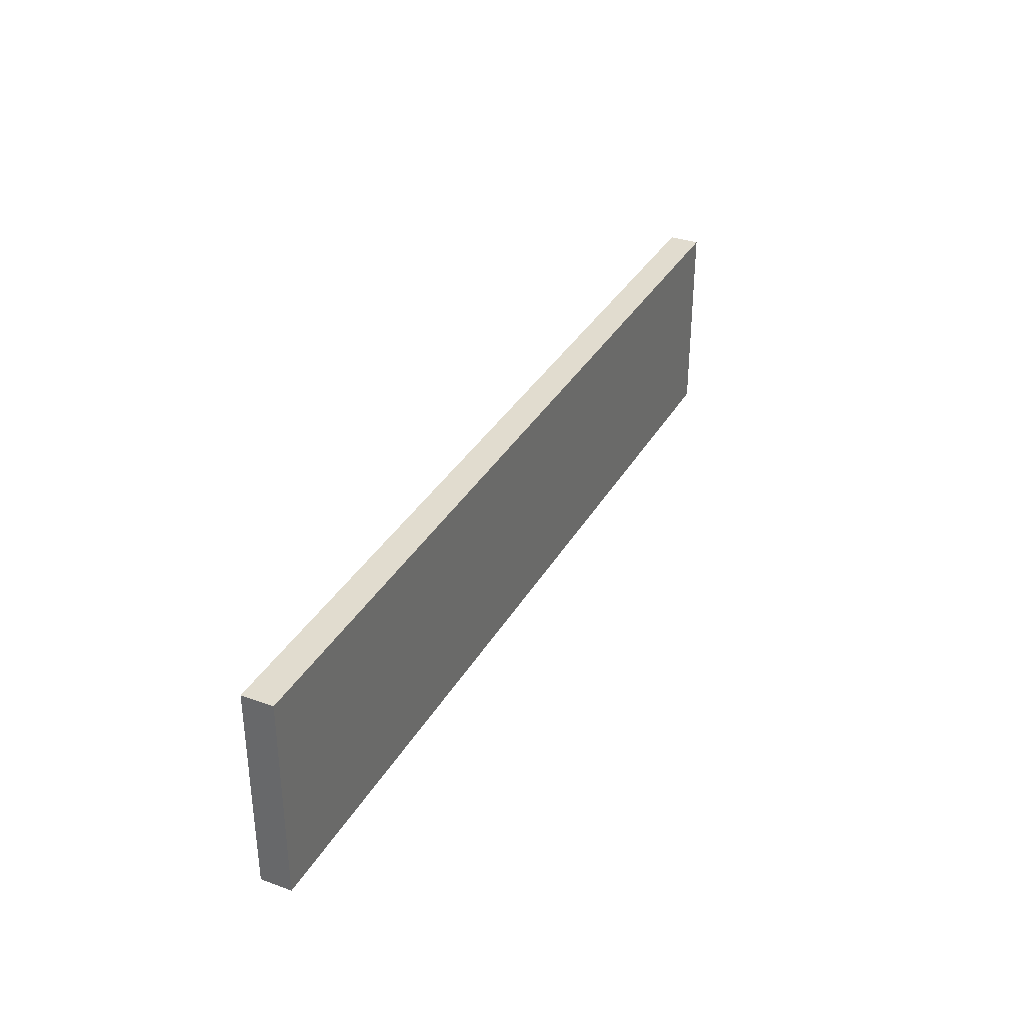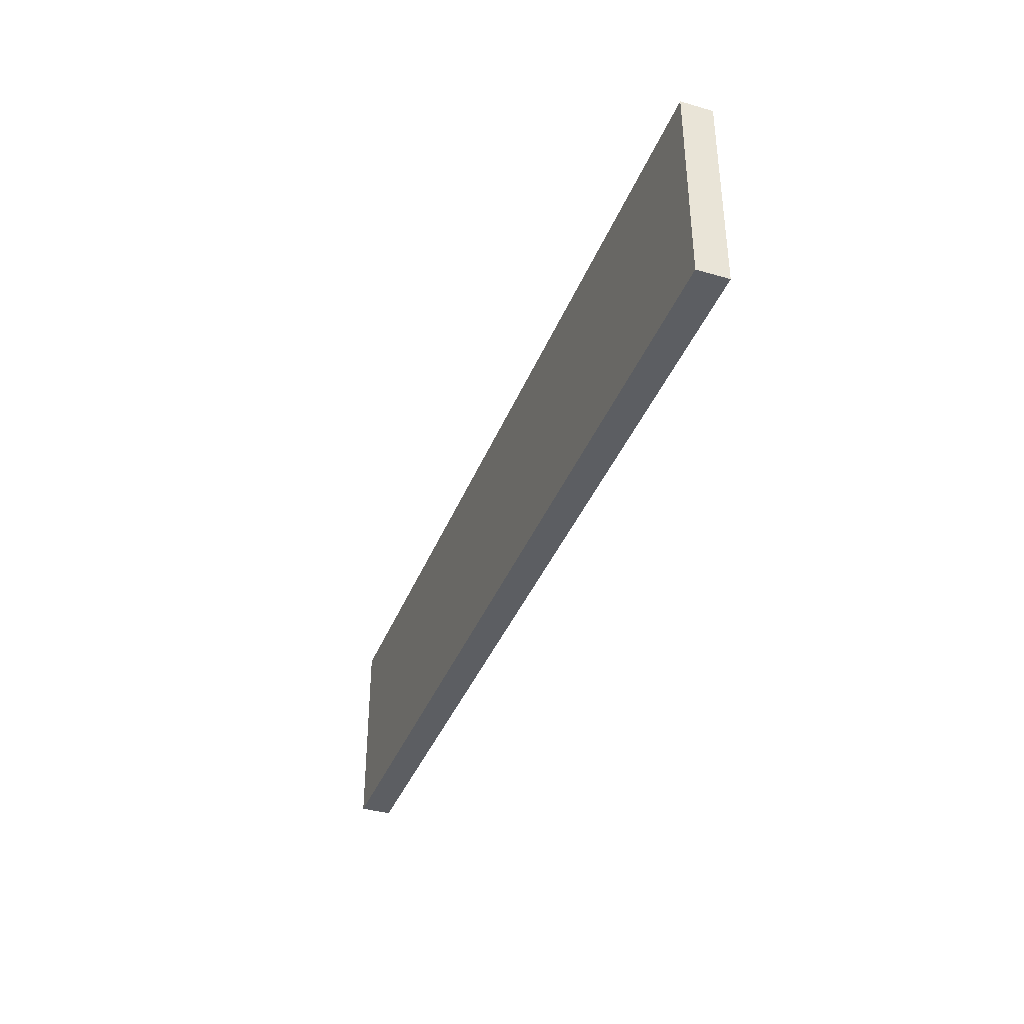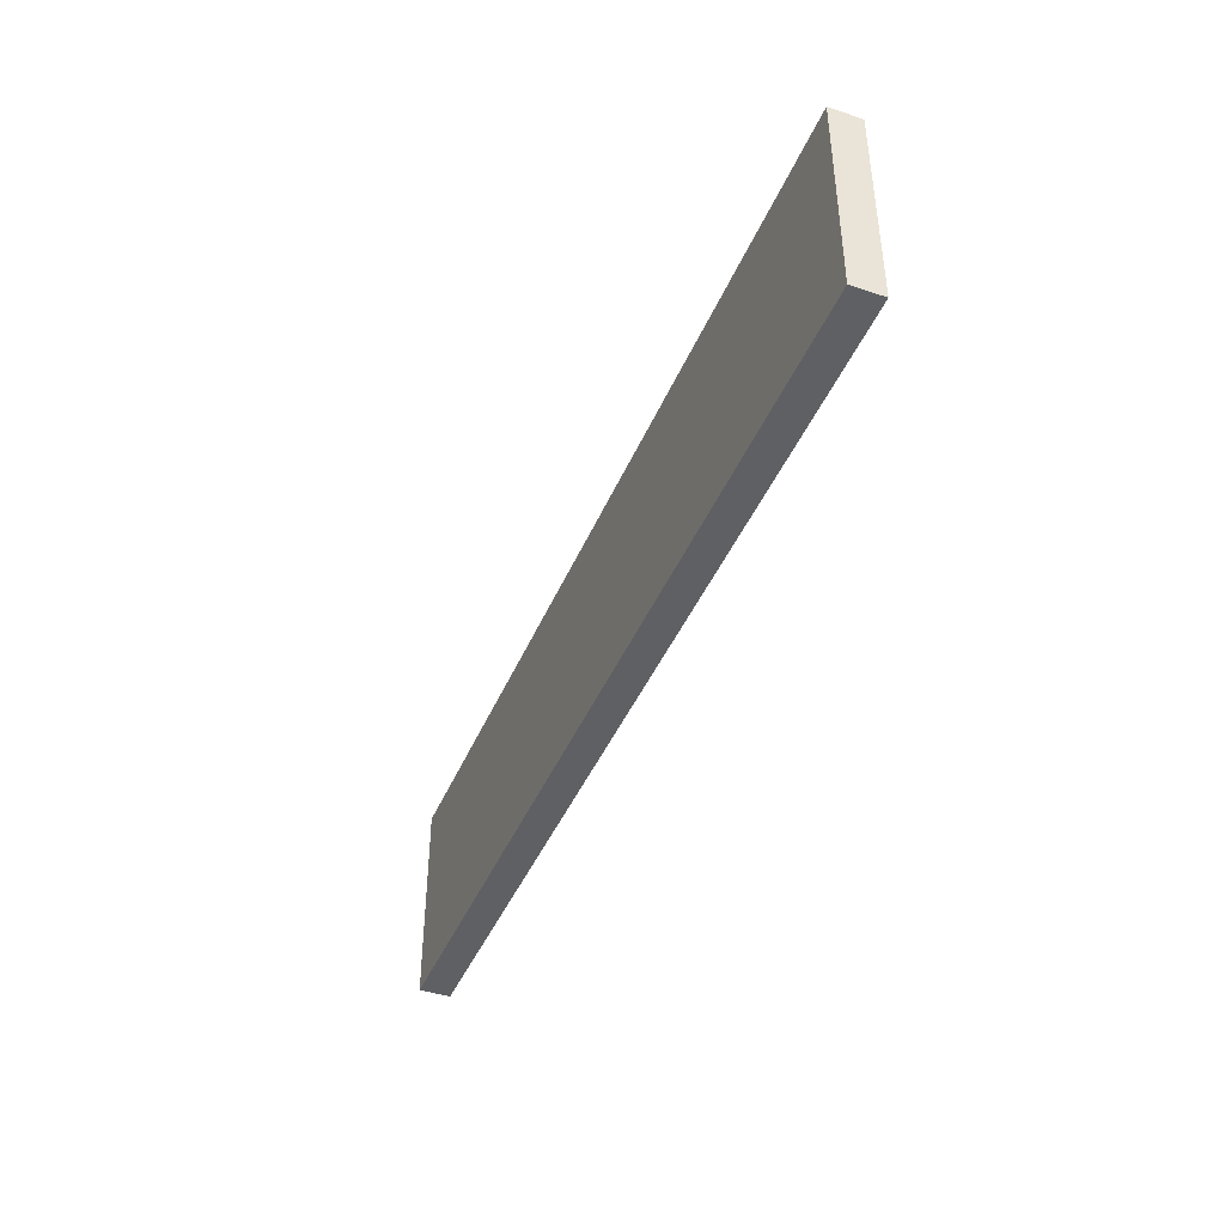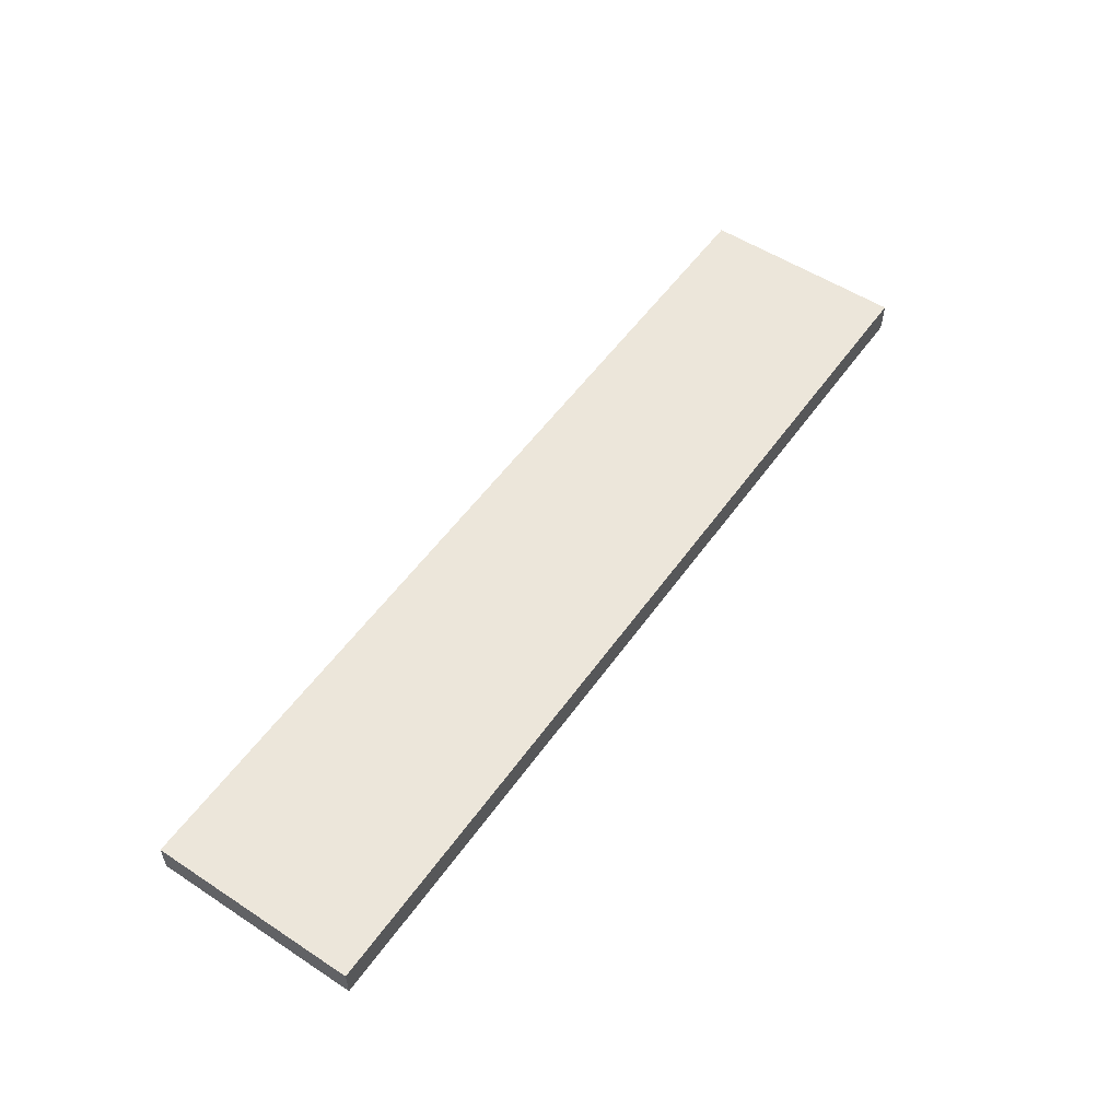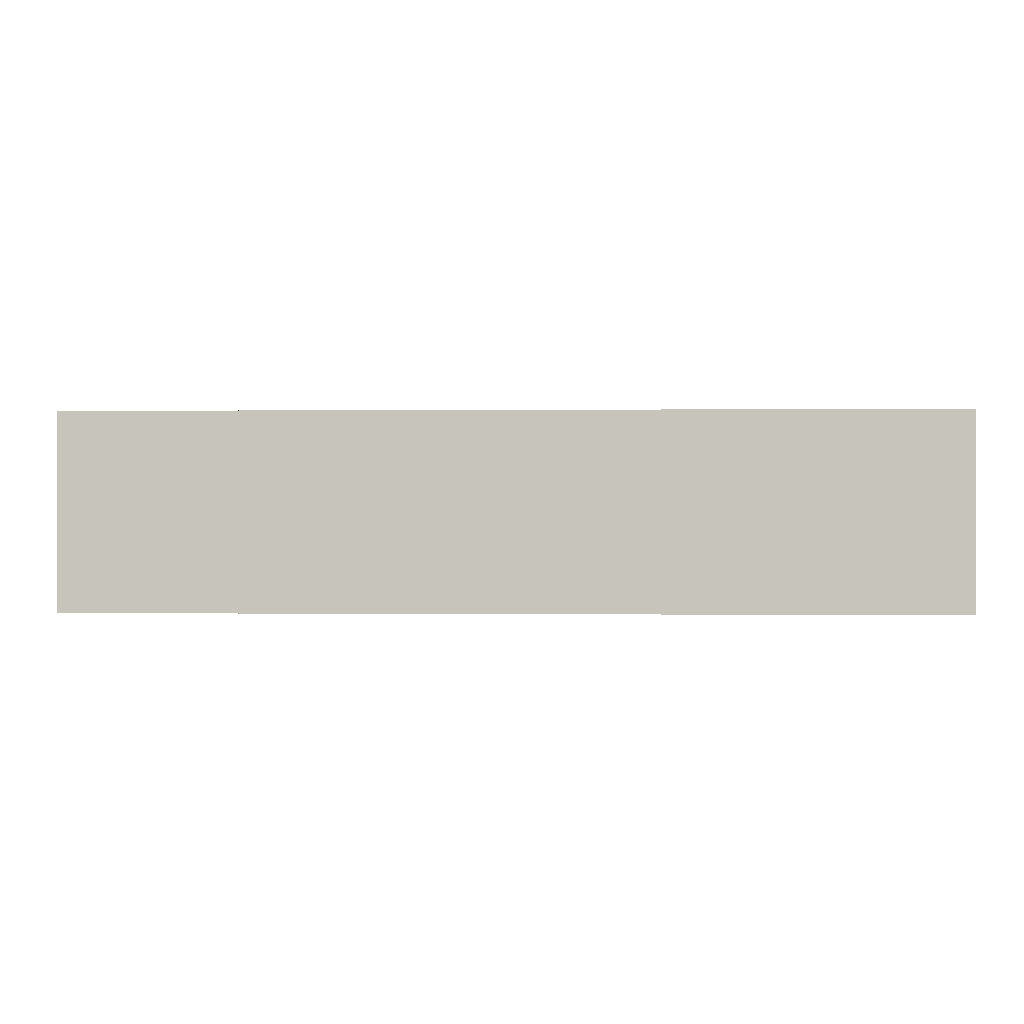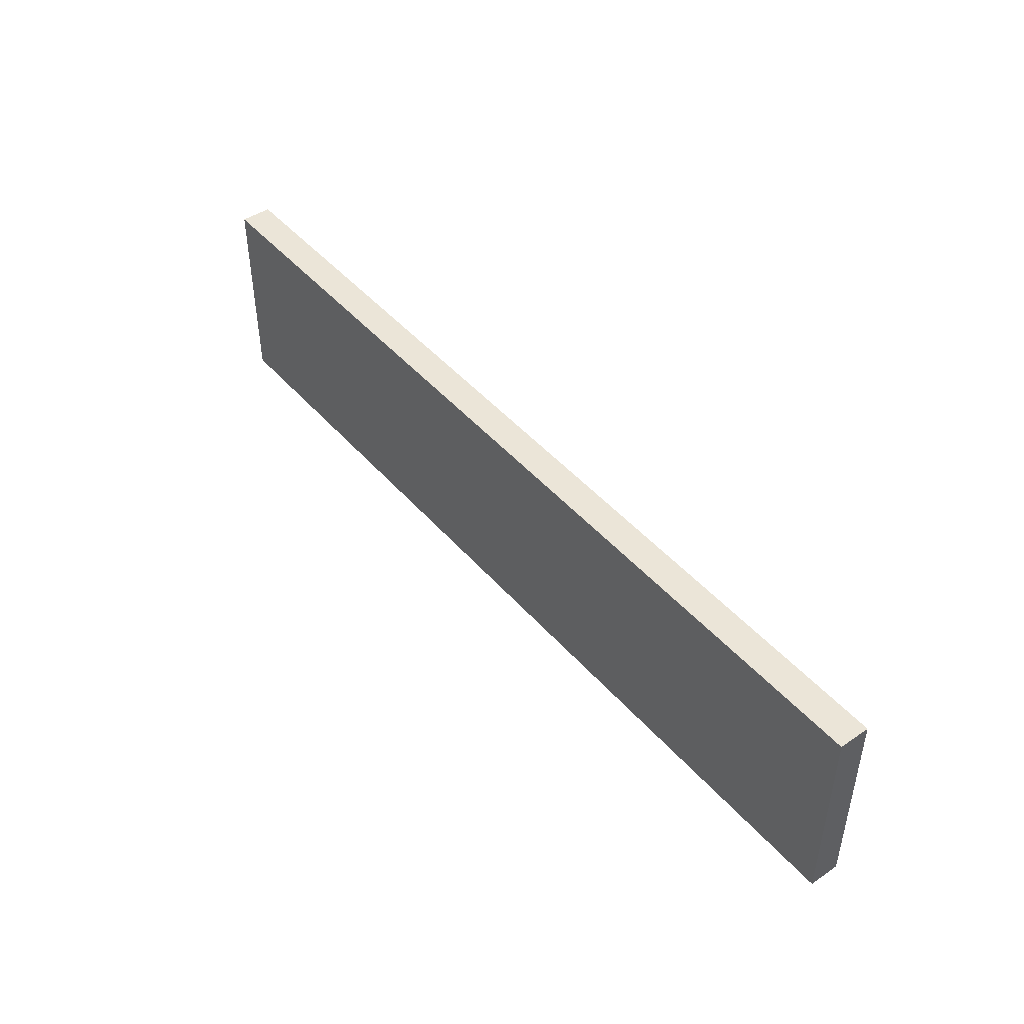
<metadata>
{"format":"obj","ext":"obj","renderer":"f3d","projection":"perspective","resolution":1024,"background":"white","views":[{"elev":34.3,"azim":-64.1,"up":"+Y"},{"elev":-38.2,"azim":-110.1,"up":"+Y"},{"elev":-42.6,"azim":-111.7,"up":"+Y"},{"elev":54.3,"azim":-55.3,"up":"+Z"},{"elev":-0.0,"azim":-177.6,"up":"+Y"},{"elev":45.6,"azim":-128.1,"up":"+Y"}]}
</metadata>
<code>
o SP_copy_001/SP/mesh9/mesh9-geometry#mesh9-geometry
v 0.3993 -0.5897 -0.4067
v -0.4016 -0.7677 -0.4067
v 0.3993 -0.7677 -0.4067
v -0.4016 -0.5897 -0.4067
v 0.3993 -0.7677 -0.4334
v -0.4016 -0.5897 -0.4334
v -0.4016 -0.7677 -0.4334
v 0.3993 -0.5897 -0.4334
f 1 2 3
f 2 1 4
f 3 2 1
f 4 1 2
f 2 5 3
f 3 5 2
f 5 1 3
f 3 1 5
f 1 6 4
f 4 6 1
f 6 2 4
f 4 2 6
f 5 2 7
f 7 2 5
f 1 5 8
f 8 5 1
f 6 1 8
f 8 1 6
f 2 6 7
f 7 6 2
f 6 5 7
f 7 5 6
f 5 6 8
f 8 6 5

</code>
